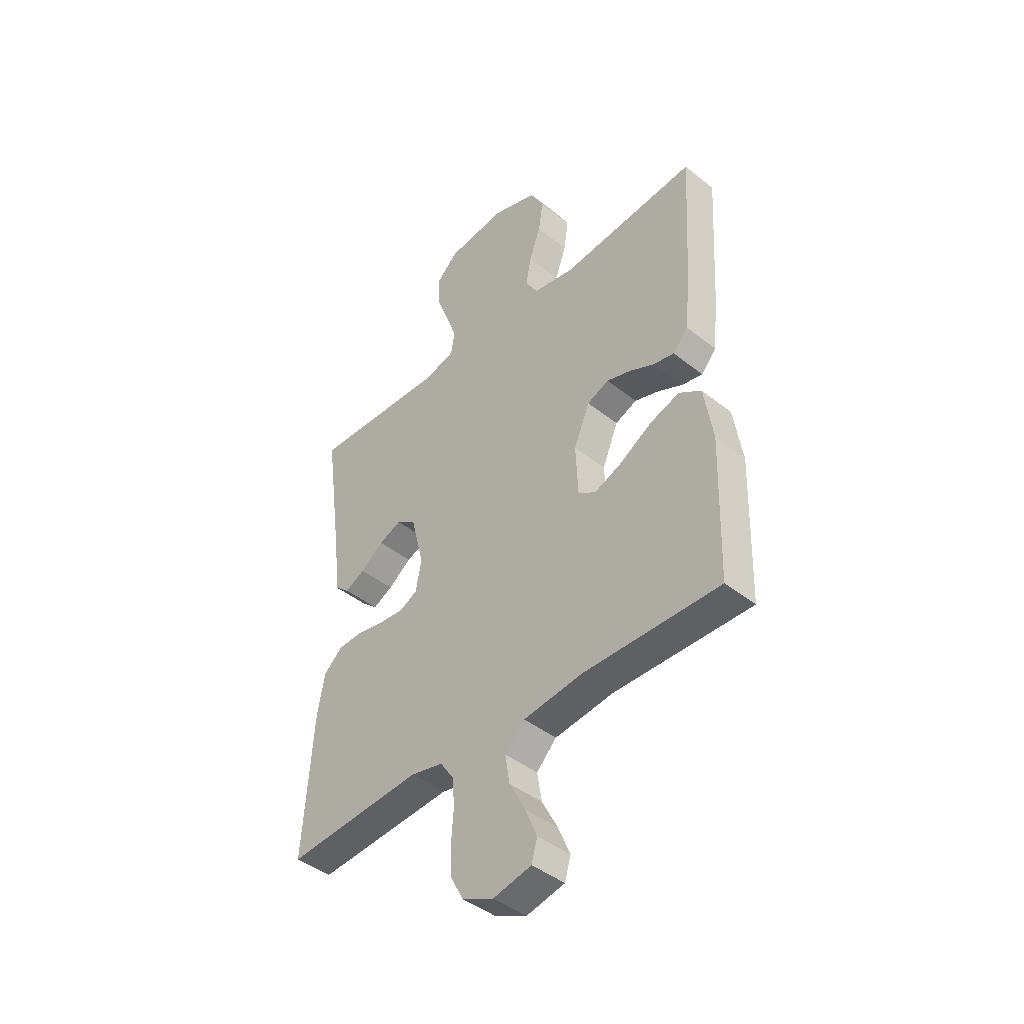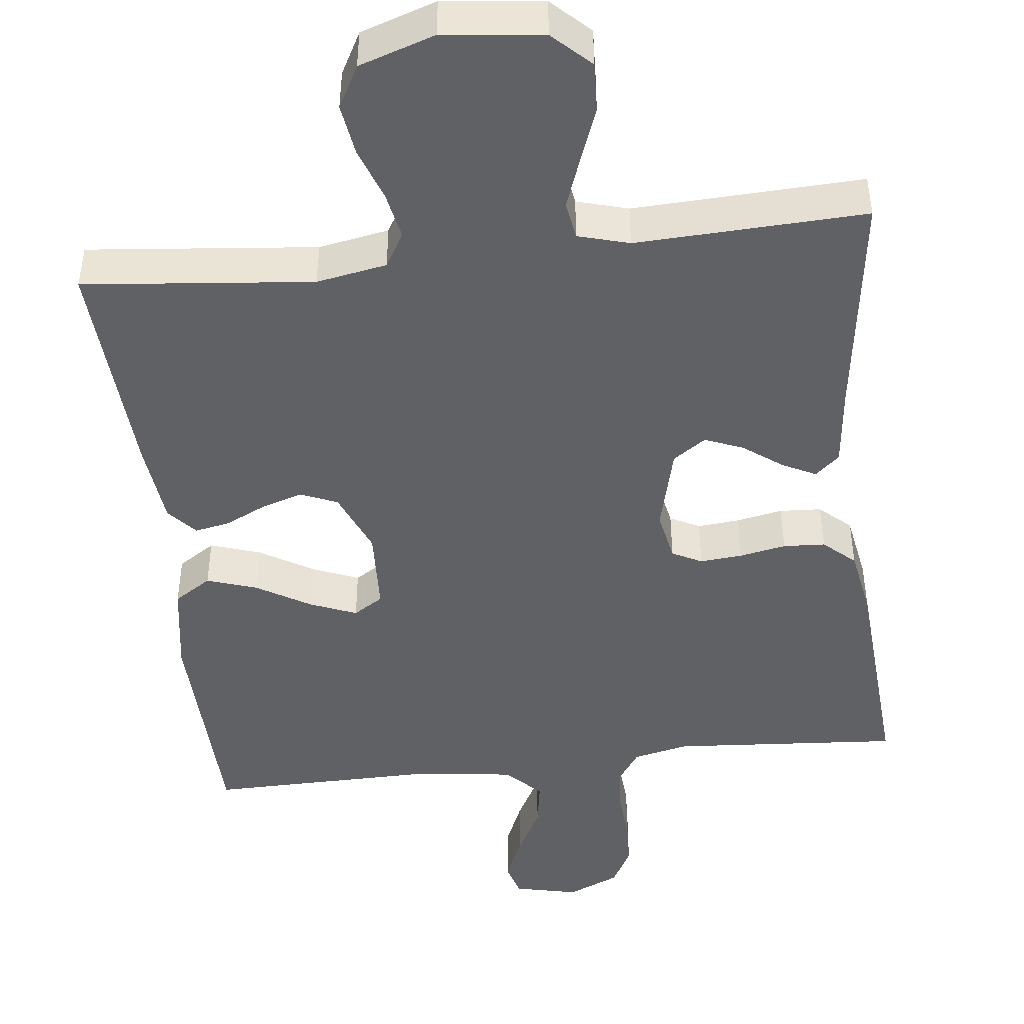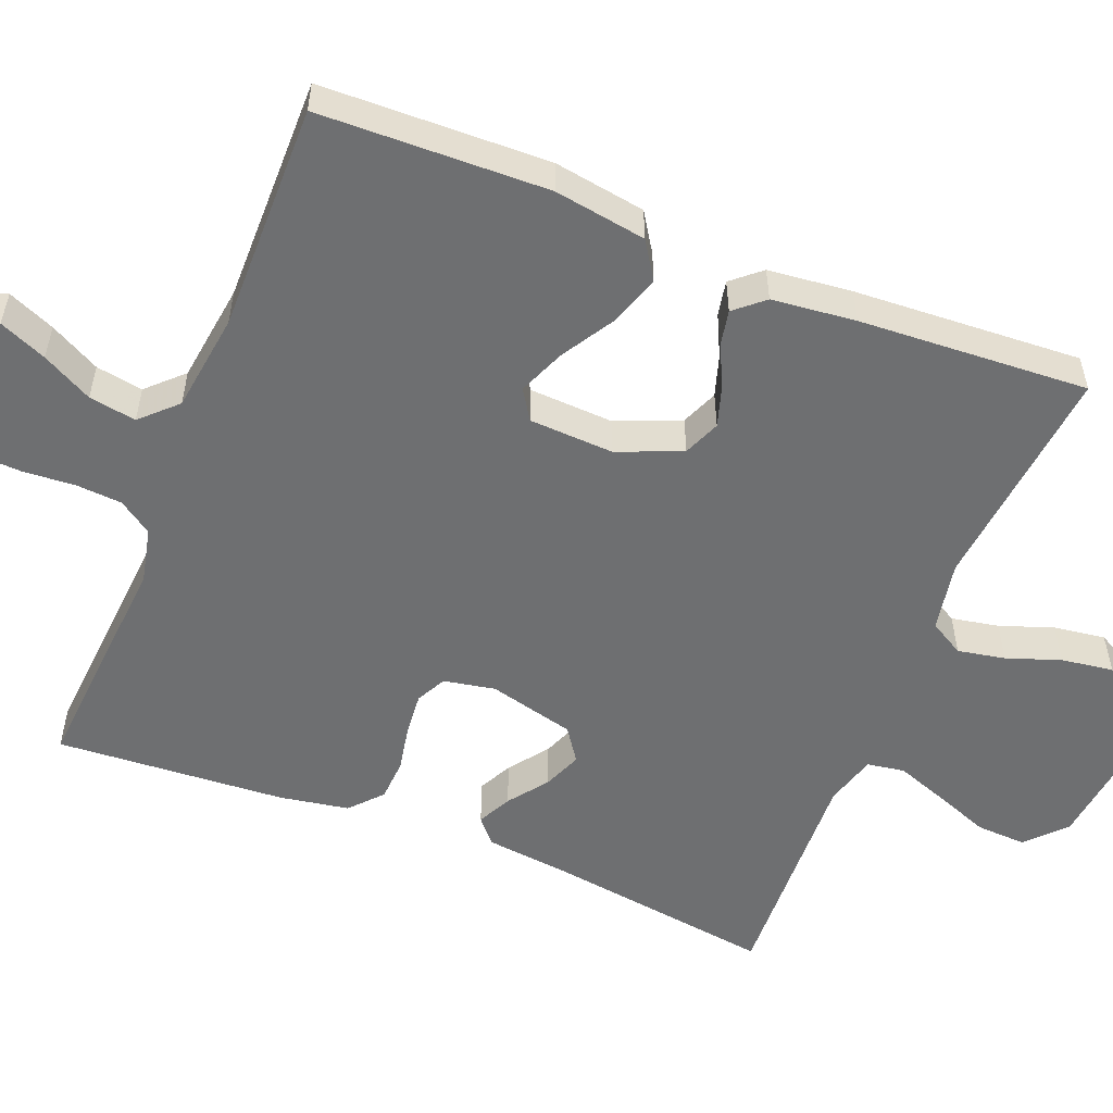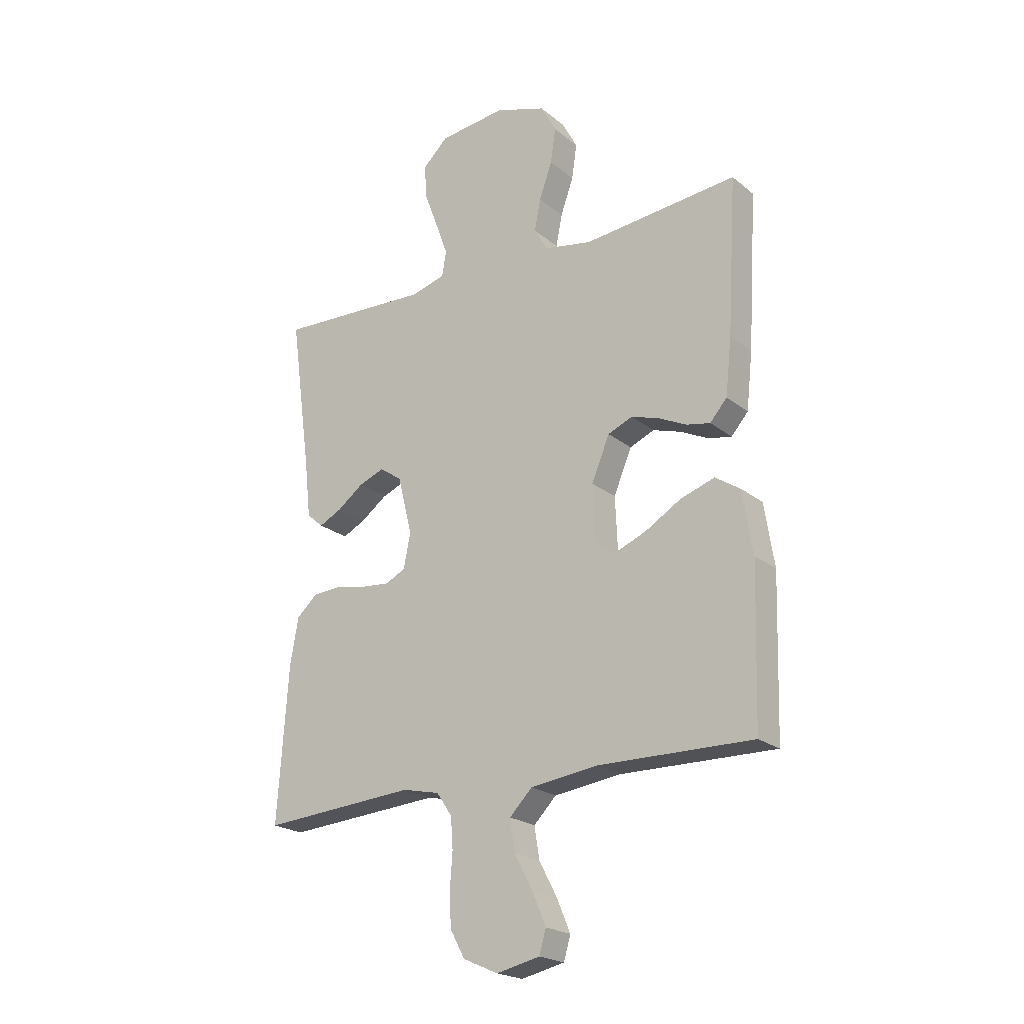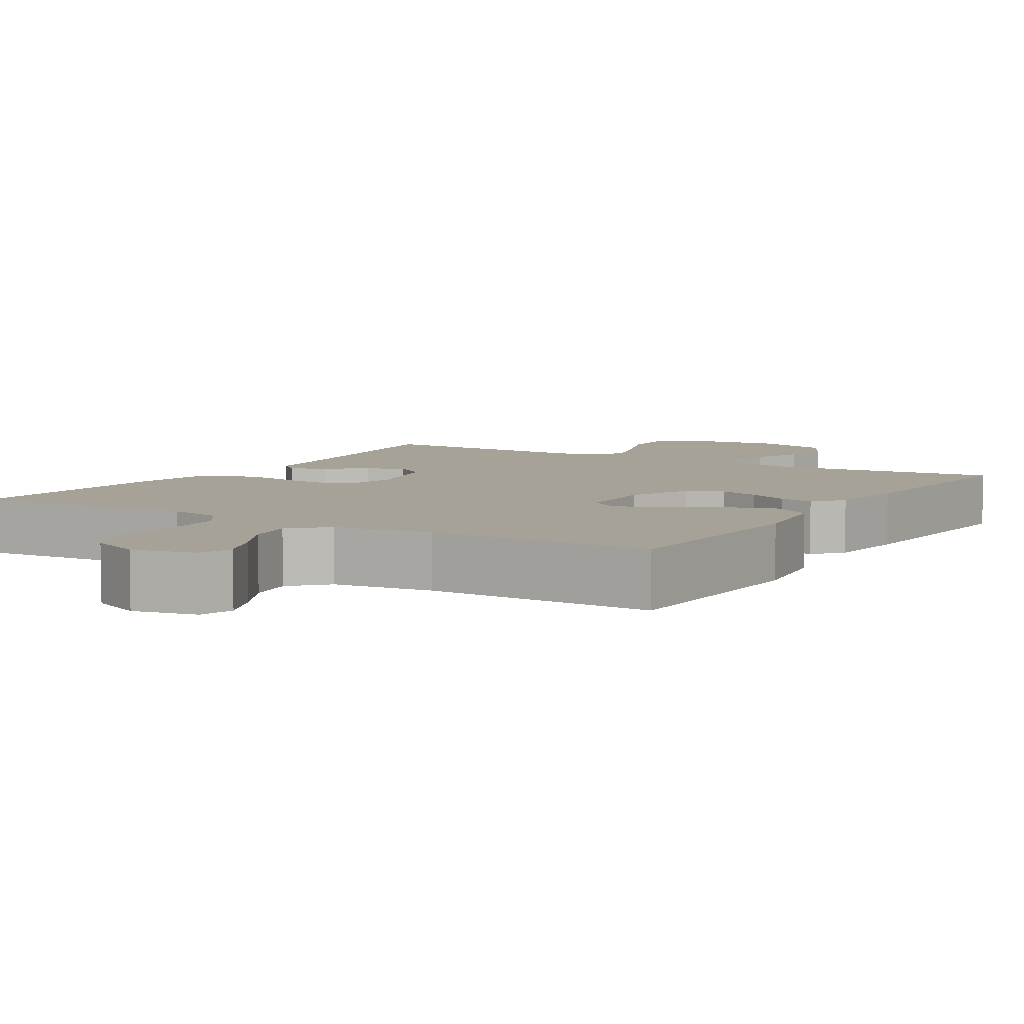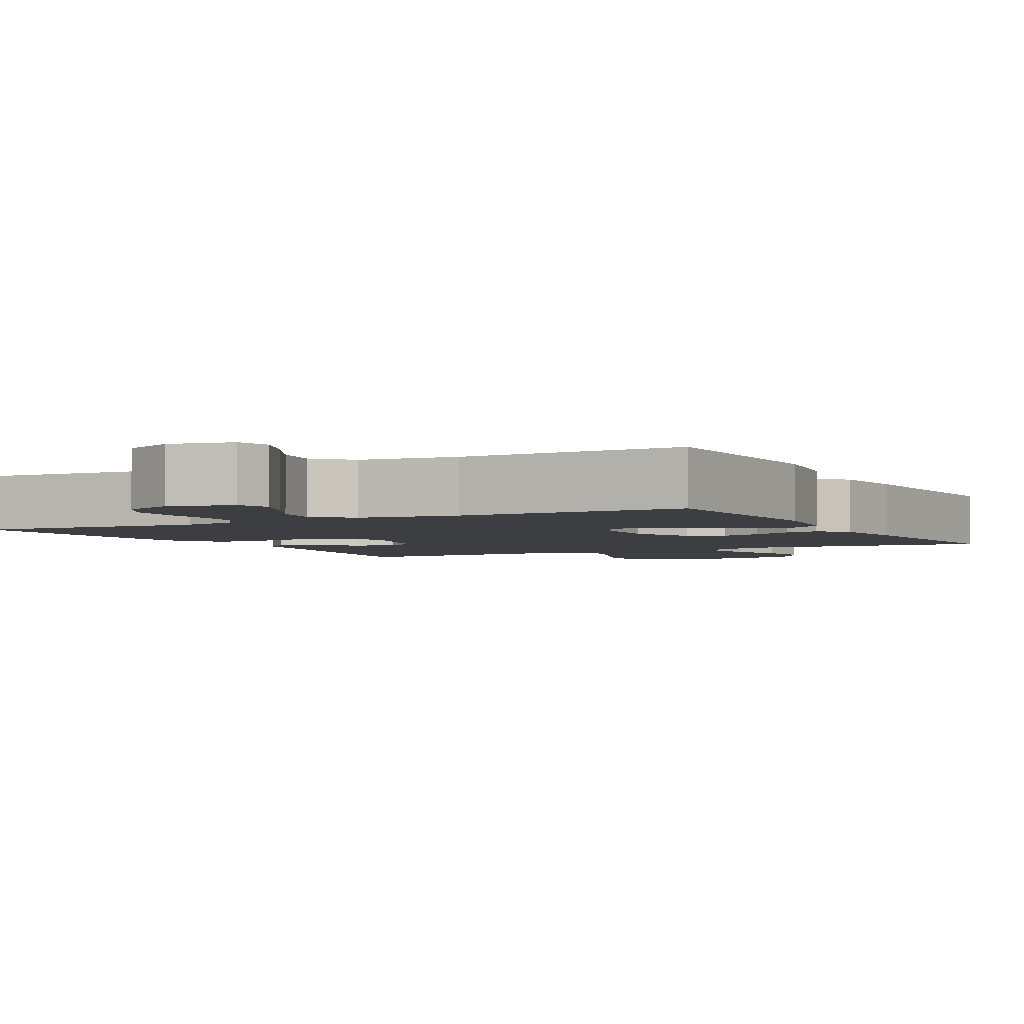
<metadata>
{"format":"obj","ext":"obj","renderer":"f3d","projection":"perspective","resolution":1024,"background":"white","views":[{"elev":-43.1,"azim":-133.3,"up":"+Z"},{"elev":-45.7,"azim":6.5,"up":"+Y"},{"elev":-54.5,"azim":-111.9,"up":"+Y"},{"elev":-21.6,"azim":-144.1,"up":"+Z"},{"elev":6.4,"azim":-148.4,"up":"+Y"},{"elev":-3.3,"azim":-151.9,"up":"+Y"}]}
</metadata>
<code>
v 0.5 0.07 0.5
v 0.459 0.07 0.2
v 0.447 0.07 0.091
v 0.415 0.07 0.063
v 0.371 0.07 0.085
v 0.32 0.07 0.123
v 0.27 0.07 0.143
v 0.227 0.07 0.113
v 0.199 0.07 0
v 0.212 0.07 -0.067
v 0.251 0.07 -0.087
v 0.306 0.07 -0.082
v 0.367 0.07 -0.07
v 0.422 0.07 -0.073
v 0.463 0.07 -0.11
v 0.479 0.07 -0.2
v 0.5 0.07 -0.5
v 0.2 0.07 -0.478
v 0.128 0.07 -0.494
v 0.098 0.07 -0.538
v 0.094 0.07 -0.598
v 0.099 0.07 -0.666
v 0.096 0.07 -0.73
v 0.068 0.07 -0.782
v 0 0.07 -0.812
v -0.084 0.07 -0.793
v -0.097 0.07 -0.748
v -0.071 0.07 -0.686
v -0.036 0.07 -0.62
v -0.026 0.07 -0.558
v -0.07 0.07 -0.513
v -0.2 0.07 -0.496
v -0.5 0.07 -0.5
v -0.509 0.07 -0.2
v -0.49 0.07 -0.079
v -0.441 0.07 -0.047
v -0.375 0.07 -0.069
v -0.305 0.07 -0.111
v -0.244 0.07 -0.136
v -0.205 0.07 -0.111
v -0.2 0.07 0
v -0.235 0.07 0.084
v -0.283 0.07 0.104
v -0.337 0.07 0.087
v -0.391 0.07 0.061
v -0.437 0.07 0.052
v -0.47 0.07 0.09
v -0.482 0.07 0.2
v -0.5 0.07 0.5
v -0.2 0.07 0.47
v -0.108 0.07 0.487
v -0.082 0.07 0.532
v -0.094 0.07 0.594
v -0.119 0.07 0.664
v -0.129 0.07 0.732
v -0.099 0.07 0.788
v 0 0.07 0.821
v 0.13 0.07 0.806
v 0.179 0.07 0.759
v 0.176 0.07 0.694
v 0.149 0.07 0.622
v 0.125 0.07 0.555
v 0.133 0.07 0.506
v 0.2 0.07 0.487
v 0.5 0 0.5
v 0.459 0 0.2
v 0.447 0 0.091
v 0.415 0 0.063
v 0.371 0 0.085
v 0.32 0 0.123
v 0.27 0 0.143
v 0.227 0 0.113
v 0.199 0 0
v 0.212 0 -0.067
v 0.251 0 -0.087
v 0.306 0 -0.082
v 0.367 0 -0.07
v 0.422 0 -0.073
v 0.463 0 -0.11
v 0.479 0 -0.2
v 0.5 0 -0.5
v 0.2 0 -0.478
v 0.128 0 -0.494
v 0.098 0 -0.538
v 0.094 0 -0.598
v 0.099 0 -0.666
v 0.096 0 -0.73
v 0.068 0 -0.782
v 0 0 -0.812
v -0.084 0 -0.793
v -0.097 0 -0.748
v -0.071 0 -0.686
v -0.036 0 -0.62
v -0.026 0 -0.558
v -0.07 0 -0.513
v -0.2 0 -0.496
v -0.5 0 -0.5
v -0.509 0 -0.2
v -0.49 0 -0.079
v -0.441 0 -0.047
v -0.375 0 -0.069
v -0.305 0 -0.111
v -0.244 0 -0.136
v -0.205 0 -0.111
v -0.2 0 0
v -0.235 0 0.084
v -0.283 0 0.104
v -0.337 0 0.087
v -0.391 0 0.061
v -0.437 0 0.052
v -0.47 0 0.09
v -0.482 0 0.2
v -0.5 0 0.5
v -0.2 0 0.47
v -0.108 0 0.487
v -0.082 0 0.532
v -0.094 0 0.594
v -0.119 0 0.664
v -0.129 0 0.732
v -0.099 0 0.788
v 0 0 0.821
v 0.13 0 0.806
v 0.179 0 0.759
v 0.176 0 0.694
v 0.149 0 0.622
v 0.125 0 0.555
v 0.133 0 0.506
v 0.2 0 0.487
f 59 60 61
f 58 59 61
f 57 58 61
f 56 57 61
f 55 56 61
f 54 55 61
f 53 54 61
f 52 53 61 62
f 51 52 62 63
f 48 49 50
f 47 48 50
f 46 47 50
f 45 46 50
f 44 45 50
f 51 63 64
f 50 51 64
f 44 50 64
f 43 44 64
f 36 37 38
f 35 36 38
f 34 35 38
f 33 34 38
f 32 33 38
f 31 32 38 39
f 30 31 39 40
f 27 28 29
f 26 27 29
f 25 26 29
f 24 25 29
f 23 24 29
f 22 23 29
f 21 22 29
f 20 21 29 30
f 30 40 41
f 20 30 41
f 19 20 41
f 16 17 18
f 15 16 18
f 14 15 18
f 13 14 18
f 12 13 18
f 11 12 18 19
f 4 5 6
f 3 4 6
f 2 3 6
f 2 6 7
f 1 2 7
f 64 1 7
f 43 64 7
f 42 43 7
f 19 41 42
f 11 19 42
f 10 11 42
f 42 7 8
f 42 8 9
f 9 10 42
f 125 124 123
f 125 123 122
f 125 122 121
f 125 121 120
f 125 120 119
f 125 119 118
f 125 118 117
f 126 125 117 116
f 127 126 116 115
f 114 113 112
f 114 112 111
f 114 111 110
f 114 110 109
f 114 109 108
f 128 127 115
f 128 115 114
f 128 114 108
f 128 108 107
f 102 101 100
f 102 100 99
f 102 99 98
f 102 98 97
f 102 97 96
f 103 102 96 95
f 104 103 95 94
f 93 92 91
f 93 91 90
f 93 90 89
f 93 89 88
f 93 88 87
f 93 87 86
f 93 86 85
f 94 93 85 84
f 105 104 94
f 105 94 84
f 105 84 83
f 82 81 80
f 82 80 79
f 82 79 78
f 82 78 77
f 82 77 76
f 83 82 76 75
f 70 69 68
f 70 68 67
f 70 67 66
f 71 70 66
f 71 66 65
f 71 65 128
f 71 128 107
f 71 107 106
f 106 105 83
f 106 83 75
f 106 75 74
f 72 71 106
f 73 72 106
f 106 74 73
f 1 65 66 2
f 2 66 67 3
f 3 67 68 4
f 4 68 69 5
f 5 69 70 6
f 6 70 71 7
f 7 71 72 8
f 8 72 73 9
f 9 73 74 10
f 10 74 75 11
f 11 75 76 12
f 12 76 77 13
f 13 77 78 14
f 14 78 79 15
f 15 79 80 16
f 16 80 81 17
f 17 81 82 18
f 18 82 83 19
f 19 83 84 20
f 20 84 85 21
f 21 85 86 22
f 22 86 87 23
f 23 87 88 24
f 24 88 89 25
f 25 89 90 26
f 26 90 91 27
f 27 91 92 28
f 28 92 93 29
f 29 93 94 30
f 30 94 95 31
f 31 95 96 32
f 32 96 97 33
f 33 97 98 34
f 34 98 99 35
f 35 99 100 36
f 36 100 101 37
f 37 101 102 38
f 38 102 103 39
f 39 103 104 40
f 40 104 105 41
f 41 105 106 42
f 42 106 107 43
f 43 107 108 44
f 44 108 109 45
f 45 109 110 46
f 46 110 111 47
f 47 111 112 48
f 48 112 113 49
f 49 113 114 50
f 50 114 115 51
f 51 115 116 52
f 52 116 117 53
f 53 117 118 54
f 54 118 119 55
f 55 119 120 56
f 56 120 121 57
f 57 121 122 58
f 58 122 123 59
f 59 123 124 60
f 60 124 125 61
f 61 125 126 62
f 62 126 127 63
f 63 127 128 64
f 64 128 65 1

</code>
